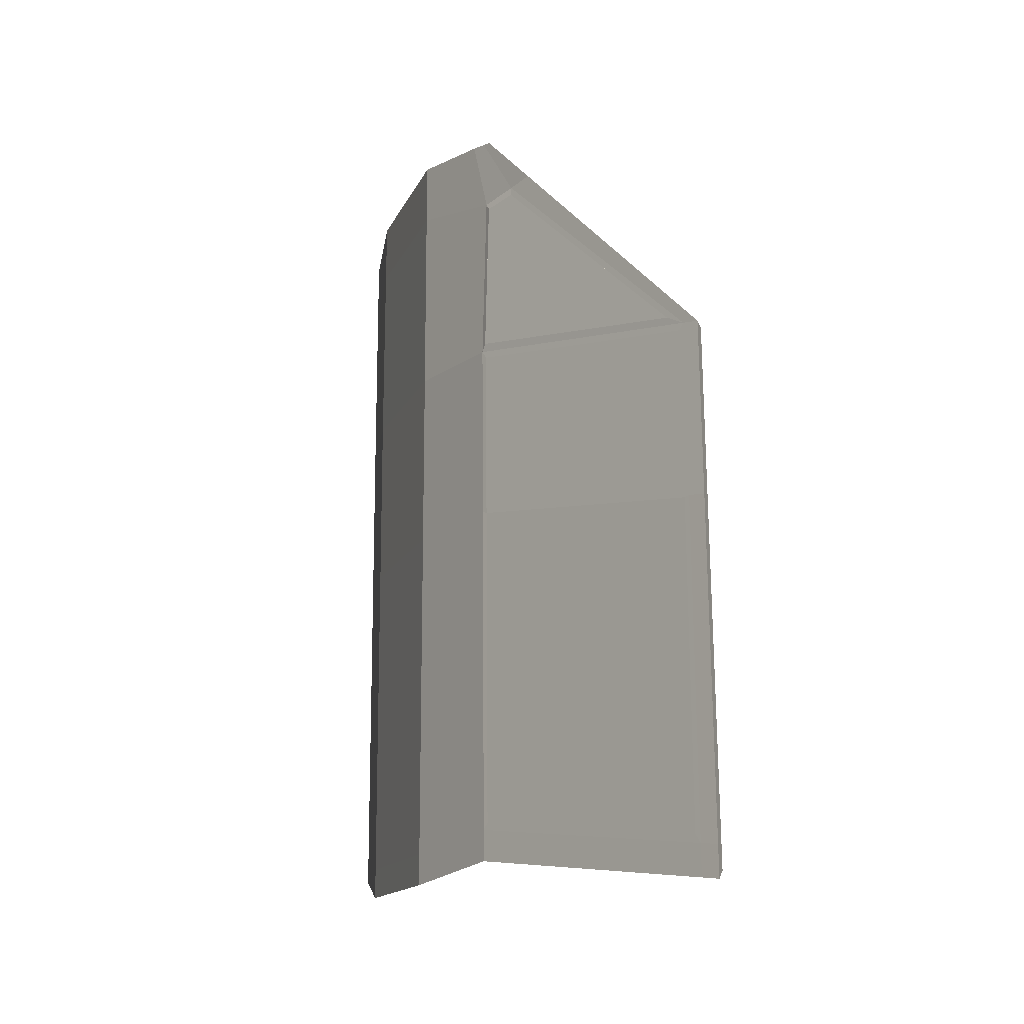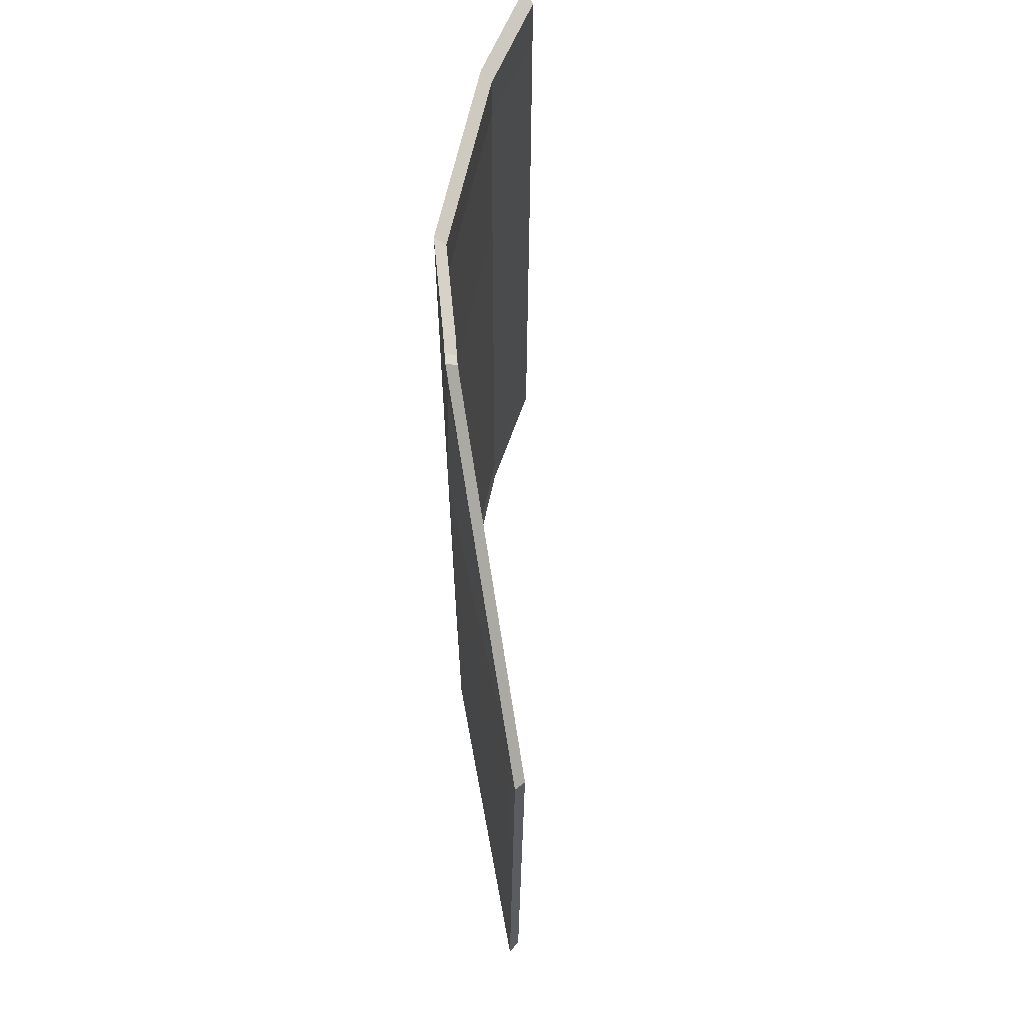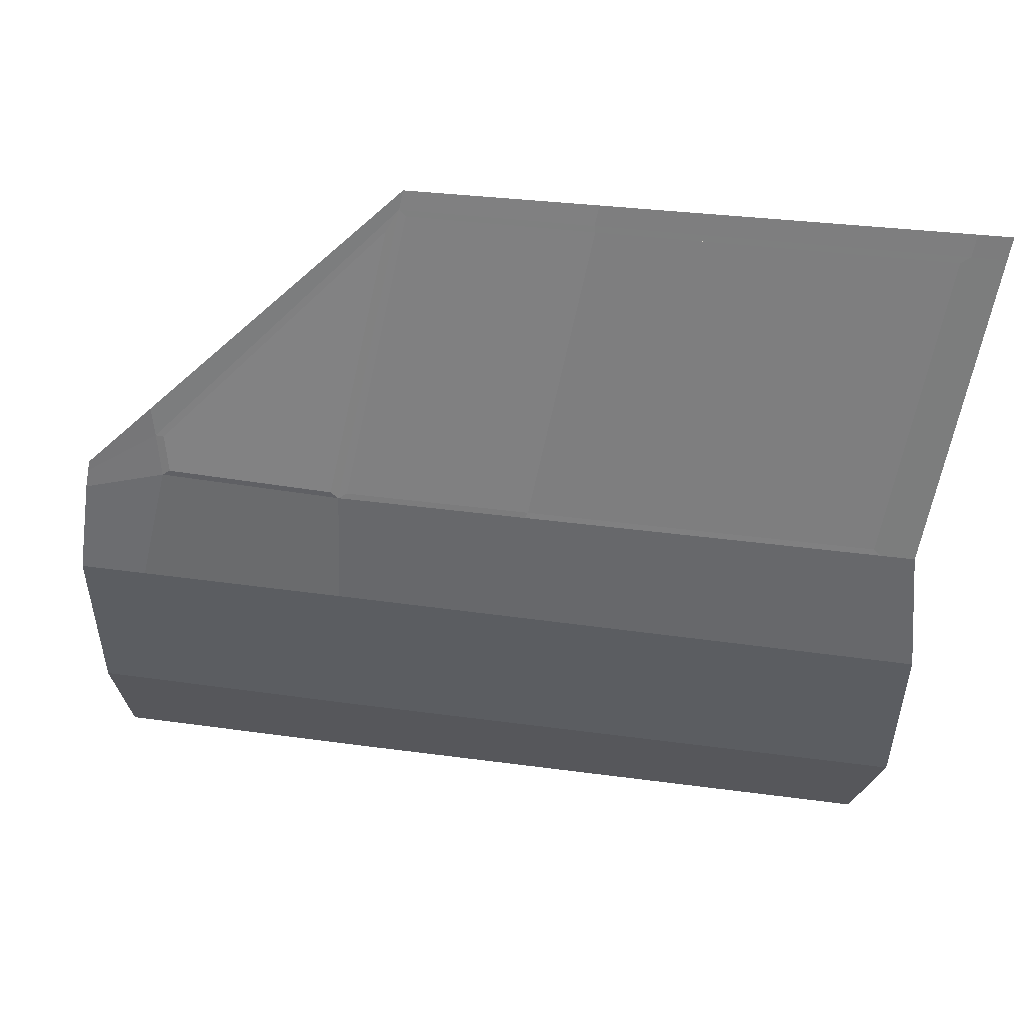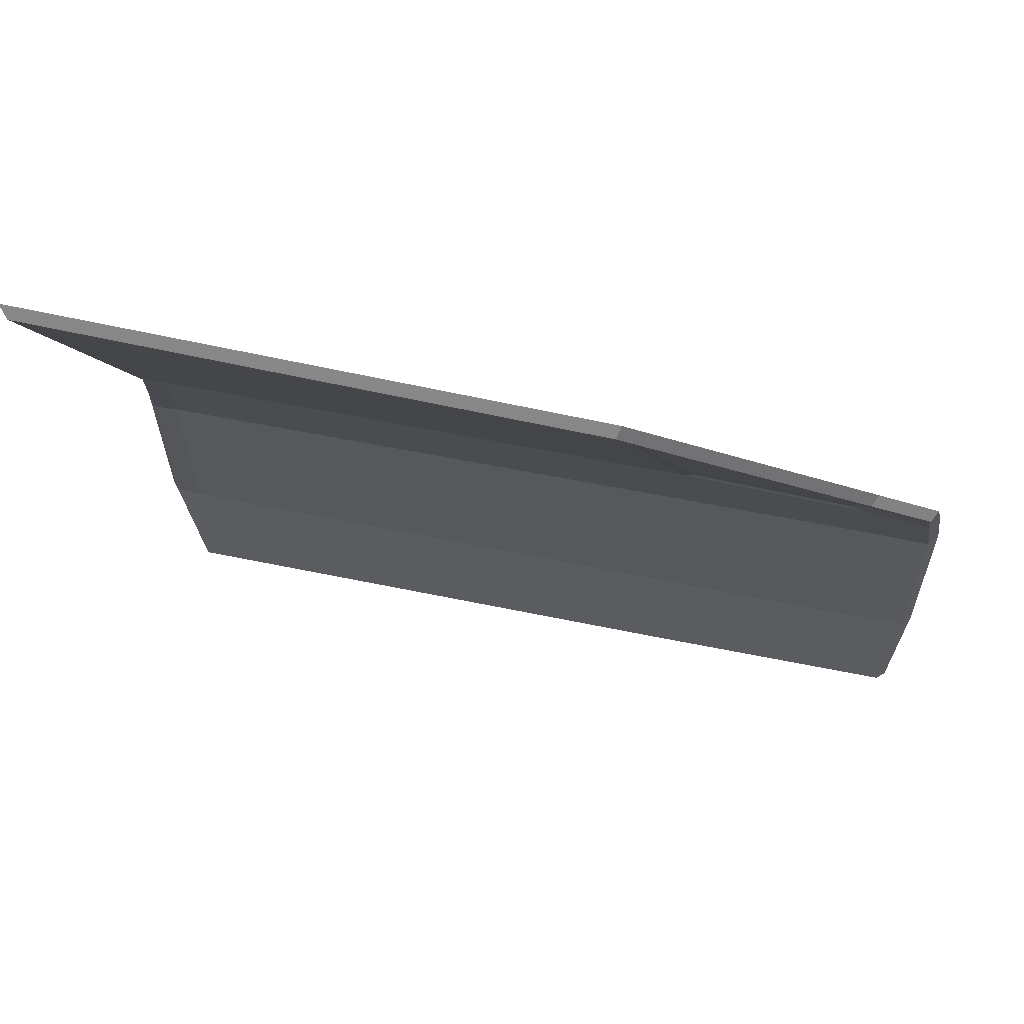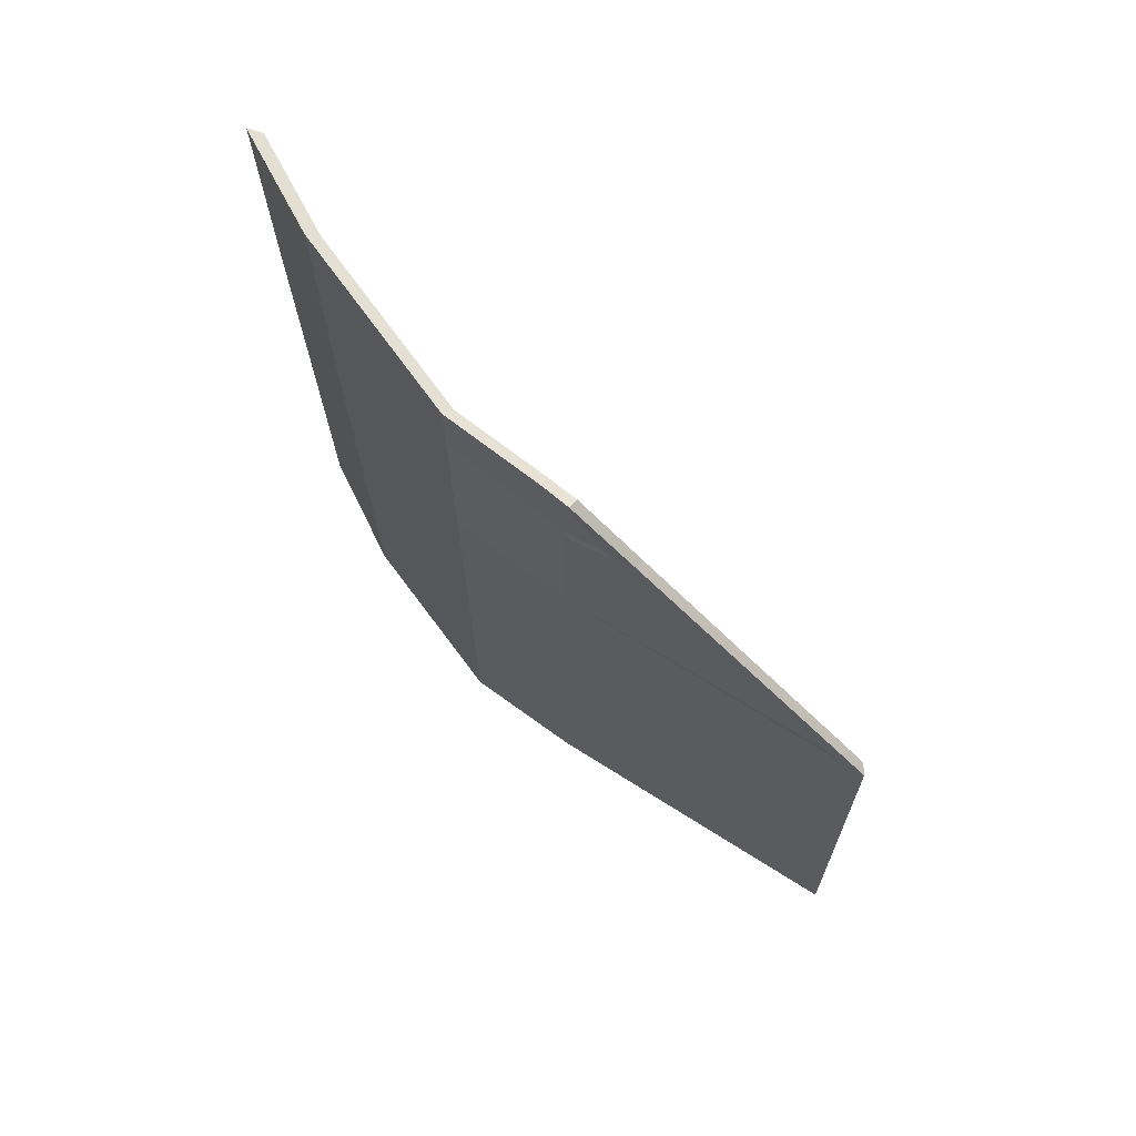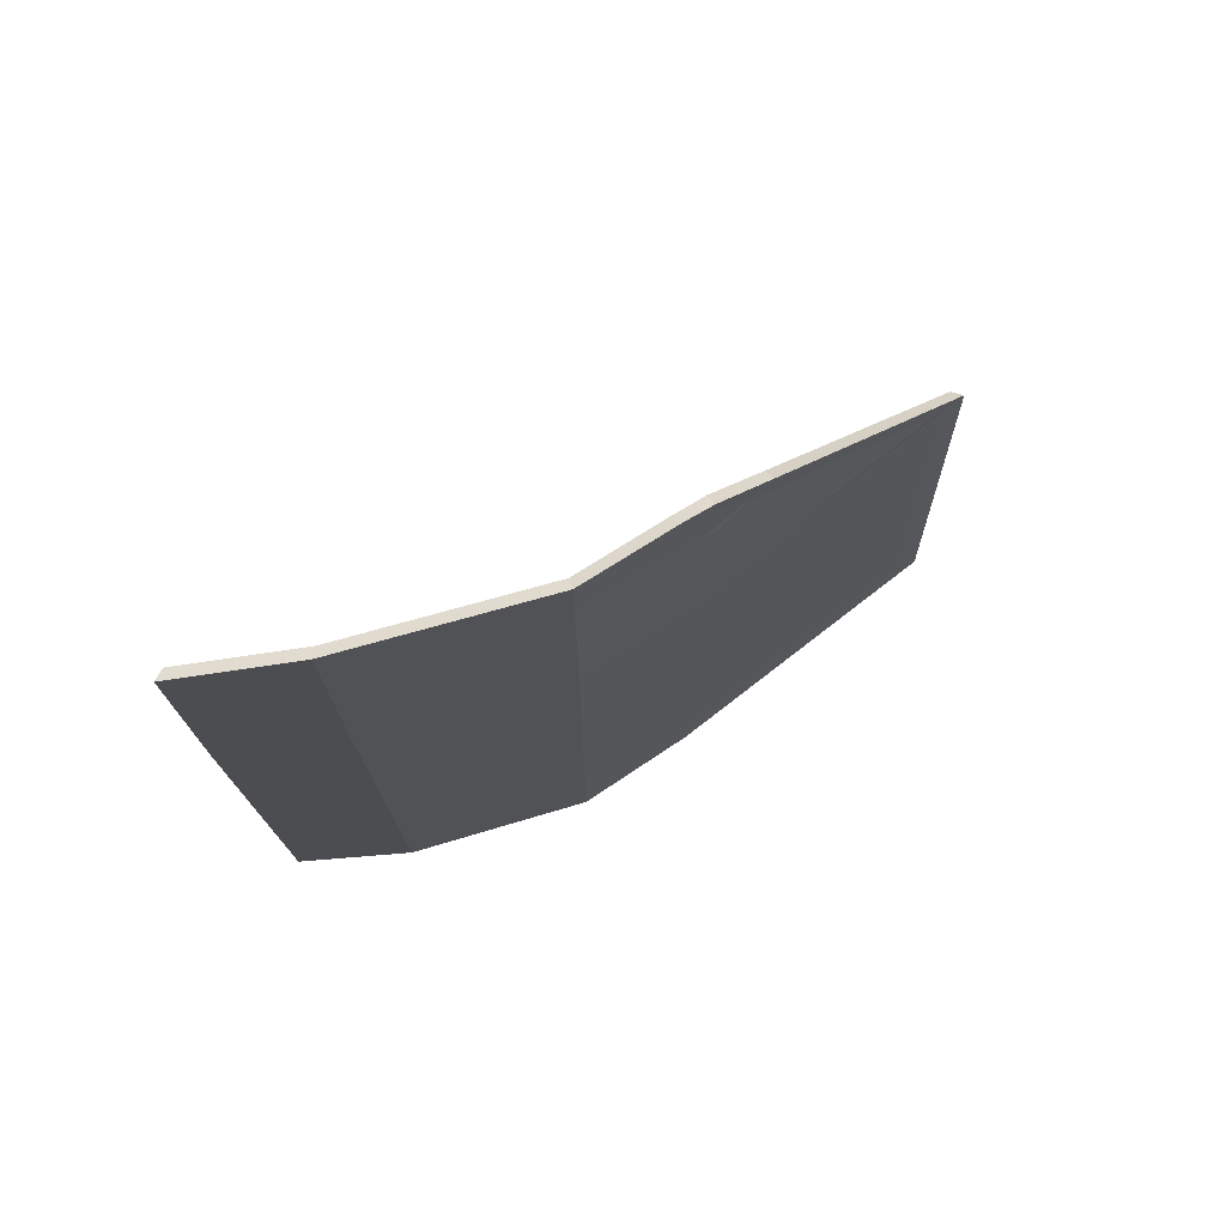
<metadata>
{"format":"obj","ext":"obj","renderer":"f3d","projection":"perspective","resolution":1024,"background":"white","views":[{"elev":-14.7,"azim":163.7,"up":"+Z"},{"elev":63.0,"azim":-166.8,"up":"+Z"},{"elev":54.1,"azim":98.1,"up":"+Y"},{"elev":62.0,"azim":-78.5,"up":"+Y"},{"elev":71.8,"azim":144.7,"up":"+Z"},{"elev":74.5,"azim":75.0,"up":"+Z"}]}
</metadata>
<code>
o Door_FL
v 0.7038 0.9374 0.7505
v 0.5196 1.332 0.3351
v 0.7613 0.7667 0.7721
v 0.7615 0.7678 0.4065
v 0.7655 0.488 0.7761
v 0.767 0.4885 0.4065
v 0.5206 1.361 -0.4132
v 0.7615 0.7678 -0.3852
v 0.7681 0.4961 -0.3871
v 0.7166 0.897 0.7573
v 0.7091 0.938 0.4169
v 0.7083 0.9376 -0.3621
v 0.7083 0.9232 0.7529
v 0.5439 1.28 0.3553
v 0.5329 1.333 -0.4099
v 0.6653 1.02 0.6637
v 0.7614 0.767 0.6825
v 0.7659 0.4881 0.6855
v 0.7037 0.9376 0.6388
v 0.6812 0.9826 0.6466
v 0.5343 1.301 0.3304
v 0.7075 0.9372 0.395
v 0.7051 0.9289 0.6493
v 0.6808 0.983 0.6577
v 0.5205 1.359 -0.3701
v 0.7615 0.7678 -0.3396
v 0.768 0.4956 -0.3414
v 0.7048 0.9445 -0.3079
v 0.5365 1.323 -0.3548
v 0.7084 0.9371 -0.3178
v 0.7109 0.9293 0.4065
v 0.5309 1.308 0.3393
v 0.5328 1.332 -0.3667
v 0.5199 1.341 0.08957
v 0.7615 0.7678 0.1467
v 0.7674 0.491 0.1461
v 0.71 0.932 0.1543
v 0.5315 1.316 0.09349
v 0.7065 0.9398 0.1503
v 0.5351 1.309 0.09186
v 0.7431 0.3241 0.7633
v 0.7435 0.3242 0.4065
v 0.7446 0.3319 -0.3507
v 0.7432 0.3241 0.6759
v 0.7445 0.3314 -0.3071
v 0.7439 0.3267 0.1581
v 0.6515 1.012 0.6556
v 0.6891 0.9315 0.7425
v 0.5093 1.326 0.0905
v 0.509 1.317 0.3311
v 0.7015 0.8921 0.7456
v 0.7449 0.766 0.7598
v 0.6964 0.9267 0.4062
v 0.7468 0.7665 0.4062
v 0.7468 0.7665 0.1467
v 0.7466 0.7656 0.6823
v 0.7489 0.495 0.7635
v 0.7522 0.489 0.4064
v 0.751 0.4886 0.6853
v 0.7525 0.4915 0.1461
v 0.7451 0.7671 -0.3729
v 0.7514 0.5028 -0.3748
v 0.6934 0.9318 -0.3506
v 0.6957 0.9291 0.1543
v 0.6907 0.9263 0.6483
v 0.6935 0.9175 0.7421
v 0.5168 1.305 0.3394
v 0.522 1.318 -0.398
v 0.5099 1.346 -0.4015
v 0.5175 1.313 0.09216
v 0.6666 0.9798 0.6573
v 0.5299 1.277 0.3578
v 0.6948 0.9351 0.4185
v 0.6895 0.9348 0.6338
v 0.6672 0.9791 0.643
v 0.5099 1.344 -0.3594
v 0.7468 0.7665 -0.3397
v 0.7532 0.4961 -0.3415
v 0.6941 0.9342 -0.3181
v 0.5187 1.328 -0.3679
v 0.6924 0.9363 0.1499
v 0.6934 0.9338 0.394
v 0.5203 1.298 0.329
v 0.521 1.305 0.09086
v 0.5224 1.32 -0.3561
v 0.6907 0.9411 -0.3088
v 0.727 0.3352 0.751
v 0.7274 0.3353 0.4019
v 0.7285 0.3428 -0.3391
v 0.7271 0.3352 0.6655
v 0.7284 0.3424 -0.2964
v 0.7278 0.3378 0.1589
f 24 16 1 13
f 36 35 4 6
f 18 17 3 5
f 44 18 5 41
f 46 36 6 42
f 38 34 2 32
f 35 37 31 4
f 17 23 10 3
f 23 24 13 10
f 4 31 23 17
f 42 6 18 44
f 6 4 17 18
f 32 2 16 24
f 12 15 33 30
f 8 12 30 26
f 15 7 25 33
f 43 9 27 45
f 9 8 26 27
f 26 30 37 35
f 33 25 34 38
f 45 27 36 46
f 27 26 35 36
f 71 66 48 47
f 60 58 54 55
f 59 57 52 56
f 90 87 57 59
f 92 88 58 60
f 70 67 50 49
f 55 54 53 64
f 56 52 51 65
f 65 51 66 71
f 54 56 65 53
f 88 90 59 58
f 58 59 56 54
f 67 71 47 50
f 63 79 80 68
f 61 77 79 63
f 68 80 76 69
f 89 91 78 62
f 62 78 77 61
f 77 55 64 79
f 80 70 49 76
f 91 92 60 78
f 78 60 55 77
f 41 87 90 44
f 3 52 57 5
f 13 66 51 10
f 2 50 47 16
f 16 47 48 1
f 46 92 91 45
f 34 49 50 2
f 12 63 68 15
f 45 91 89 43
f 10 51 52 3
f 7 69 76 25
f 1 48 66 13
f 5 57 87 41
f 9 62 61 8
f 44 90 88 42
f 8 61 63 12
f 42 88 92 46
f 15 68 69 7
f 25 76 49 34
f 43 89 62 9
f 14 11 31 32
f 11 19 23 31
f 20 14 32 24
f 19 20 24 23
f 39 22 31 37
f 22 21 32 31
f 40 29 33 38
f 29 28 30 33
f 21 40 38 32
f 28 39 37 30
f 72 67 53 73
f 73 53 65 74
f 75 71 67 72
f 74 65 71 75
f 81 64 53 82
f 82 53 67 83
f 84 70 80 85
f 85 80 79 86
f 83 67 70 84
f 86 79 64 81
f 21 22 82 83
f 72 73 11 14
f 29 28 86 85
f 40 21 83 84
f 85 84 40 29
f 28 39 81 86
f 81 82 22 39
f 20 19 74 75
f 73 74 19 11
f 14 20 75 72
f 39 40 21 22
f 11 14 20 19
f 28 29 40 39
f 81 82 83 84
f 73 74 75 72
f 86 81 84 85

</code>
